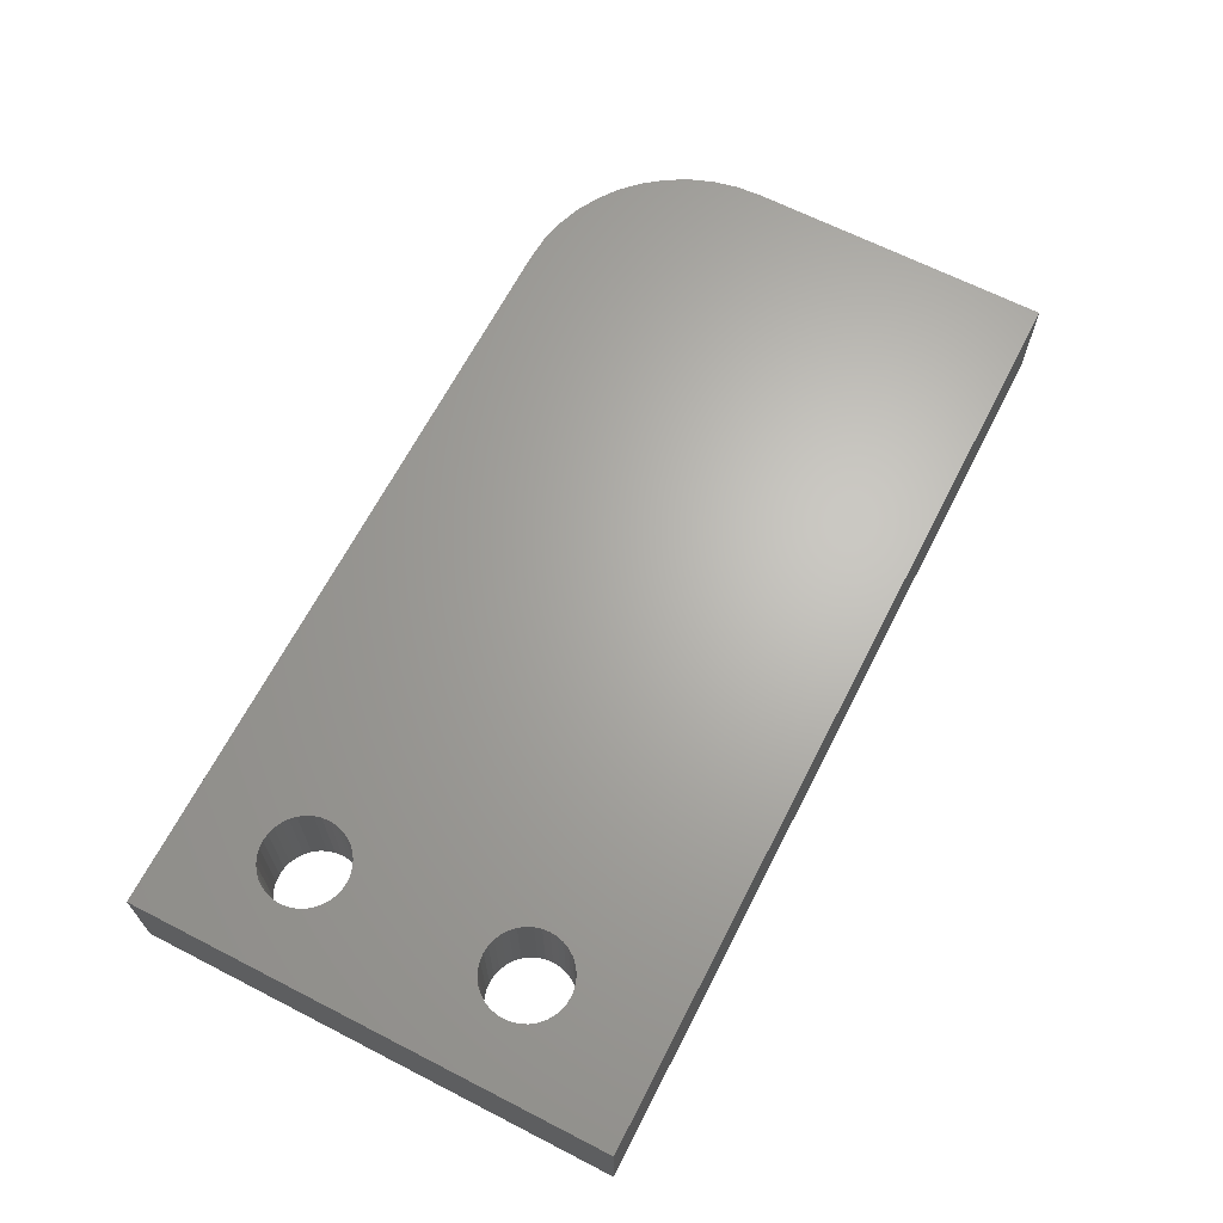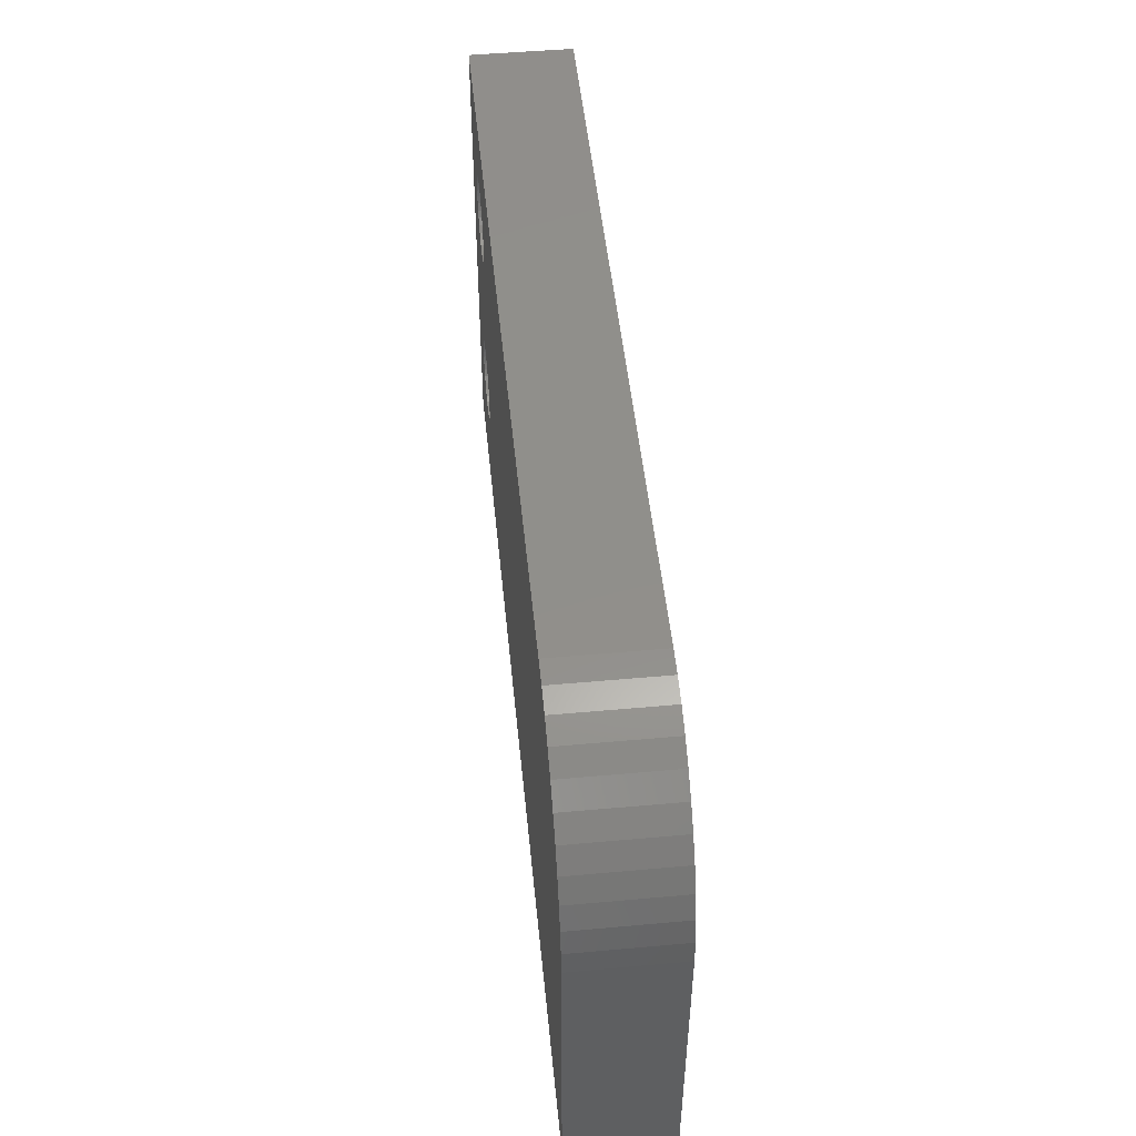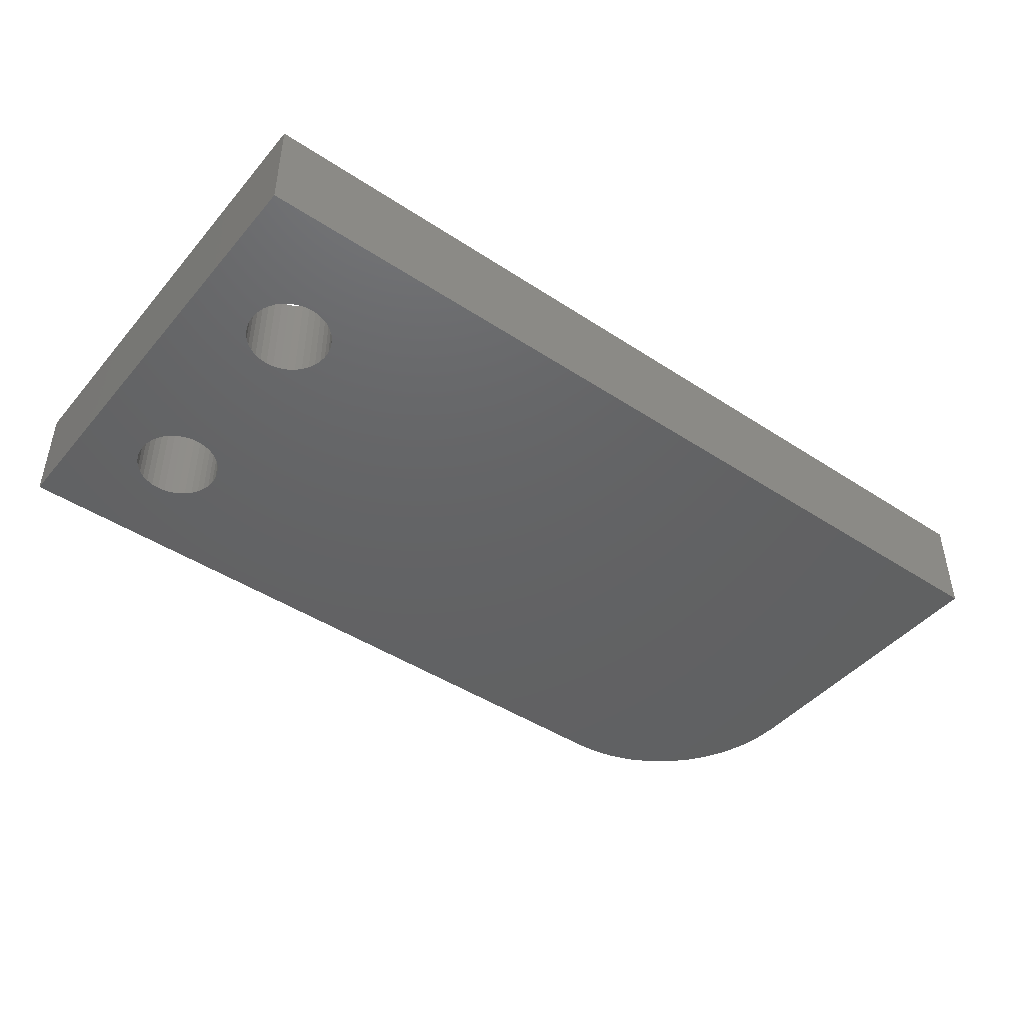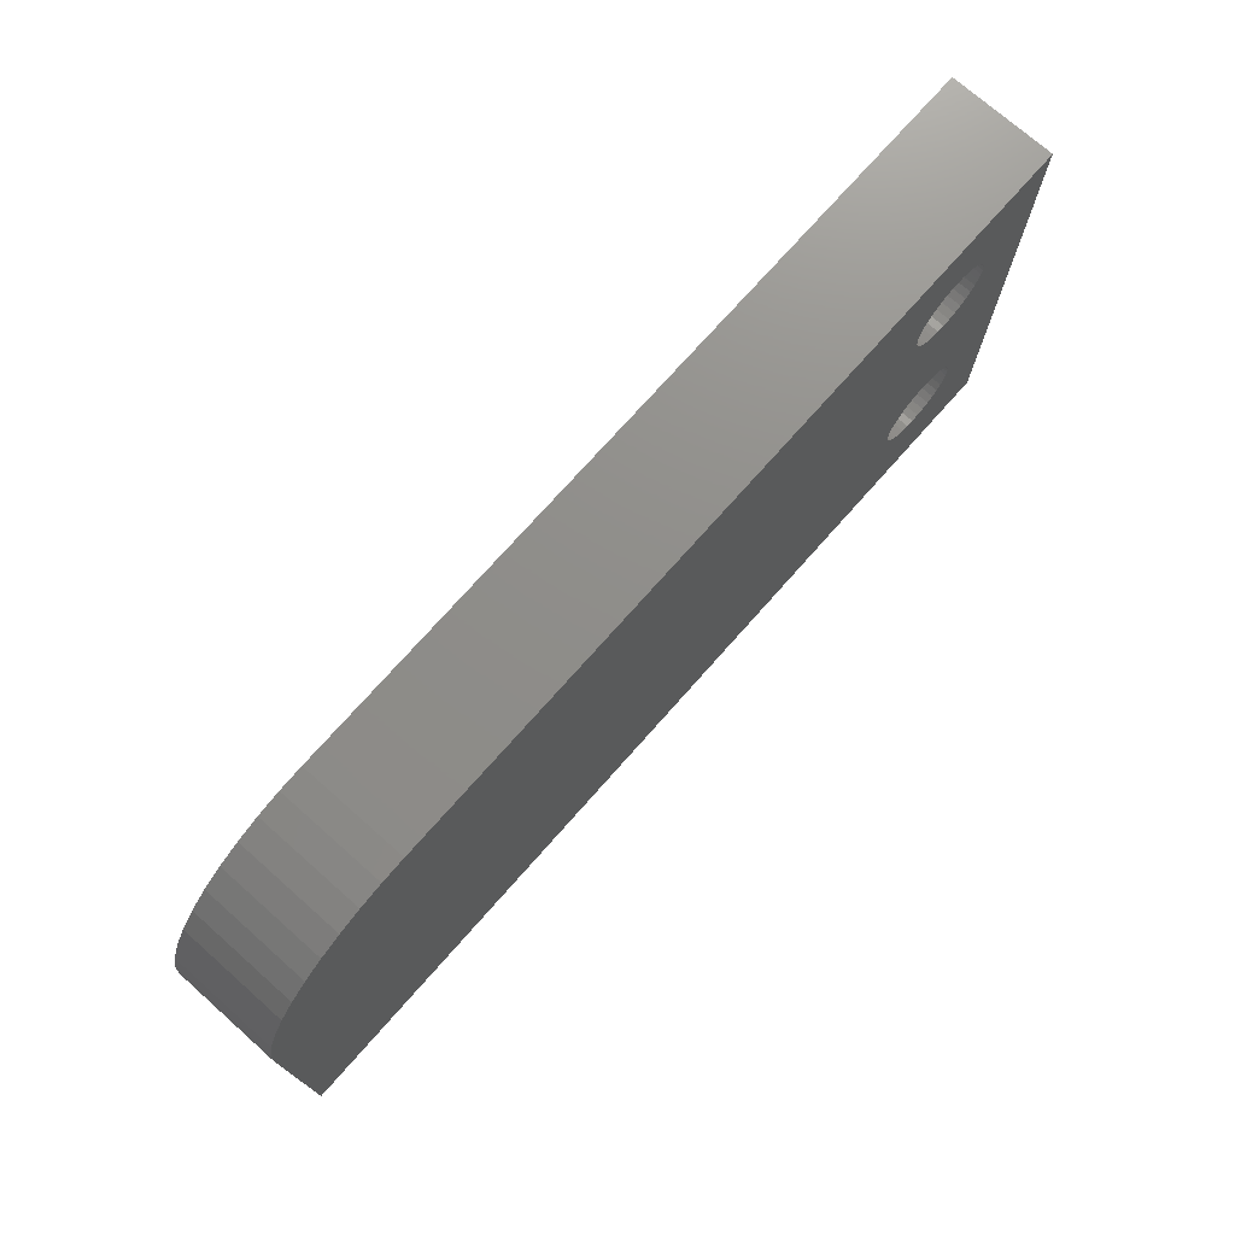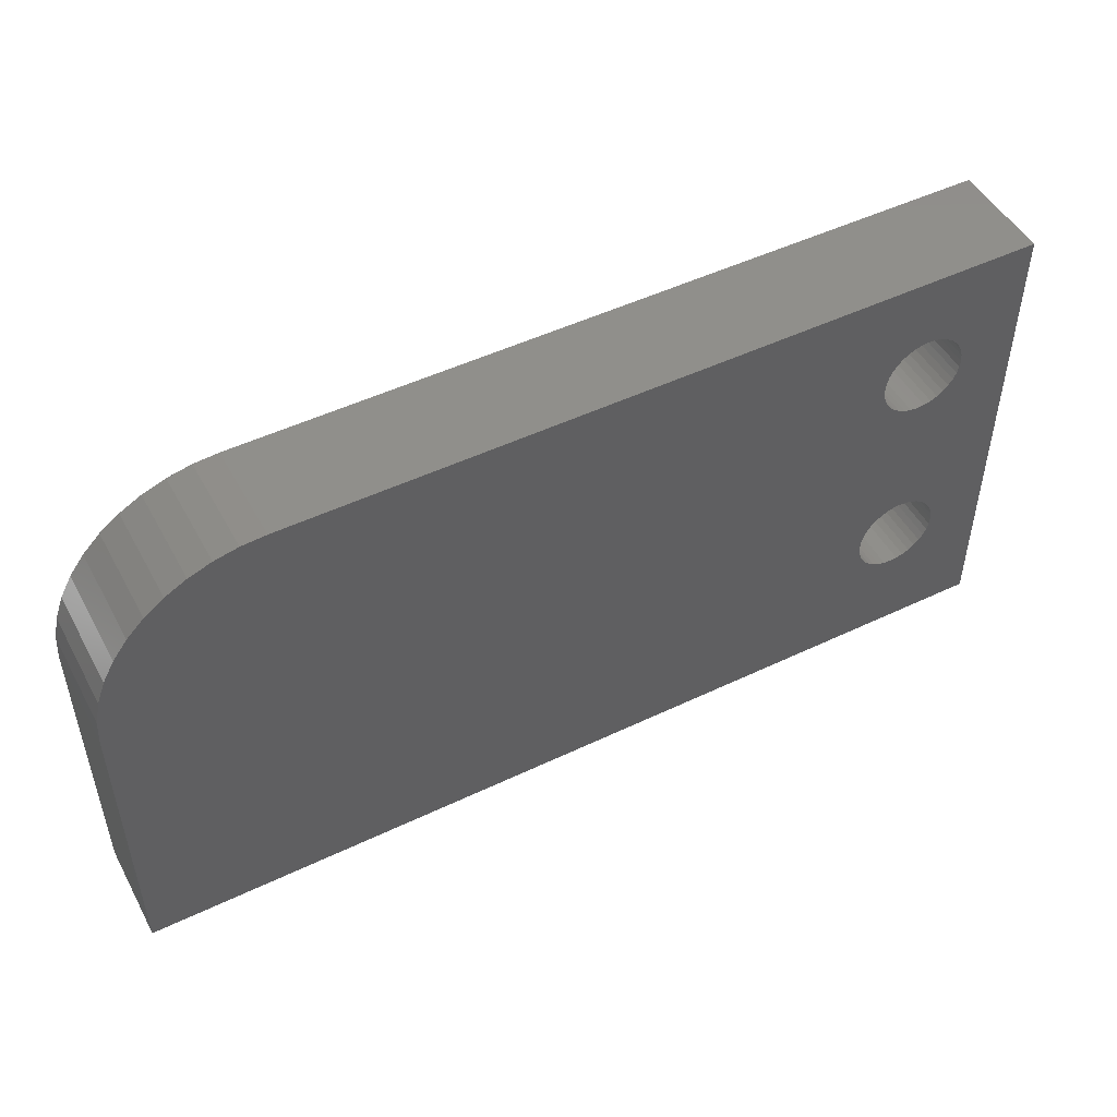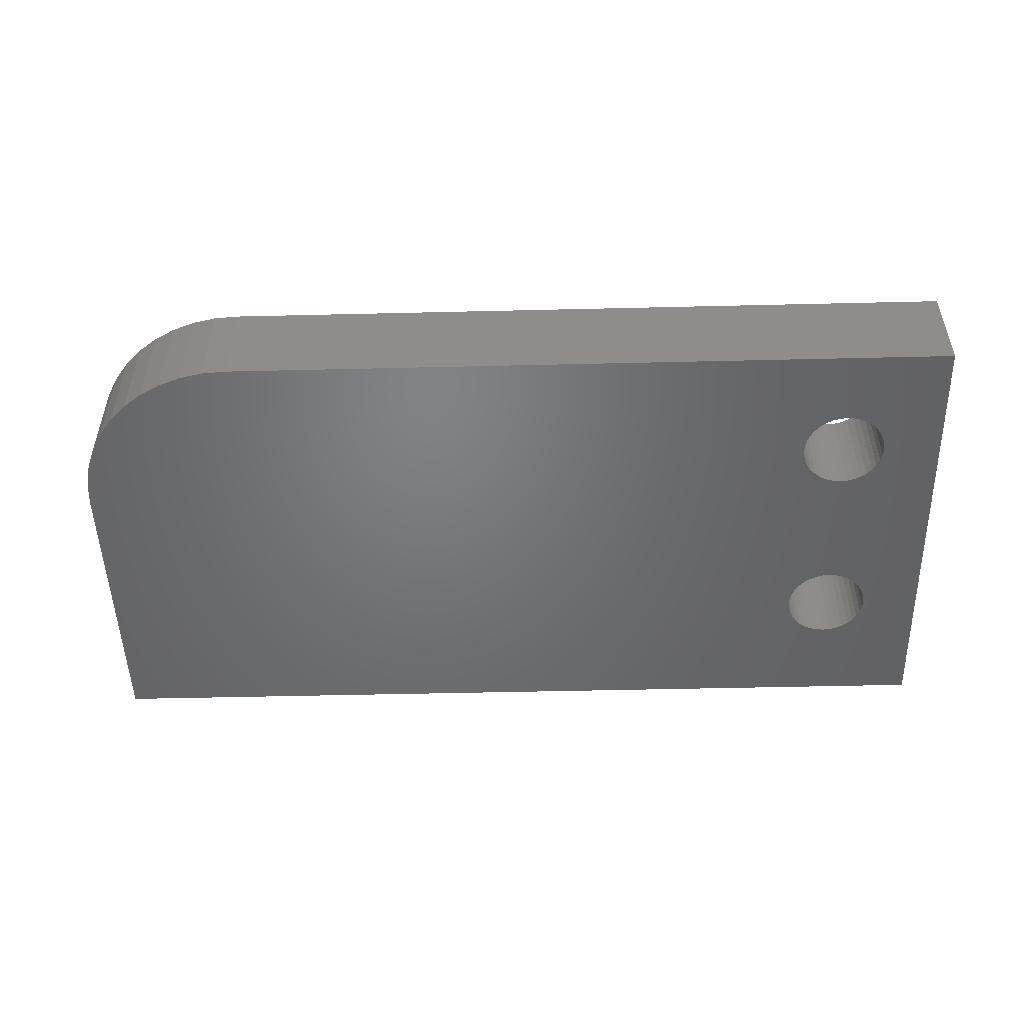
<metadata>
{"format":"stl","ext":"stl","renderer":"f3d","projection":"perspective","resolution":1024,"background":"white","views":[{"elev":65.9,"azim":-62.8,"up":"+Z"},{"elev":49.5,"azim":84.3,"up":"+Y"},{"elev":-44.8,"azim":-37.4,"up":"+Z"},{"elev":73.6,"azim":131.5,"up":"+Y"},{"elev":49.2,"azim":152.1,"up":"+Y"},{"elev":-50.2,"azim":-178.5,"up":"+Z"}]}
</metadata>
<code>
# stl→obj: 174 verts, 352 faces
v 5 67 2
v -17 67 2
v 5 67 5
v -17 67 5
v -17 53 2
v -17 53 5
v 10 53 2
v 10 53 5
v -15.25 63.5 5
v -15.25 63.5 2
v -15.23 63.72 5
v -15.23 63.72 2
v -15.17 63.93 5
v -15.17 63.93 2
v -15.08 64.12 5
v -15.08 64.12 2
v -14.96 64.3 5
v -14.96 64.3 2
v -14.8 64.46 5
v -14.8 64.46 2
v -14.62 64.58 5
v -14.62 64.58 2
v -14.43 64.67 5
v -14.43 64.67 2
v -14.22 64.73 5
v -14.22 64.73 2
v -14 64.75 5
v -14 64.75 2
v -13.78 64.73 5
v -13.78 64.73 2
v -13.57 64.67 5
v -13.57 64.67 2
v -13.38 64.58 5
v -13.38 64.58 2
v -13.2 64.46 5
v -13.2 64.46 2
v -13.04 64.3 5
v -13.04 64.3 2
v -12.92 64.12 5
v -12.92 64.12 2
v -12.83 63.93 5
v -12.83 63.93 2
v -12.77 63.72 5
v -12.77 63.72 2
v -12.75 63.5 5
v -12.75 63.5 2
v -12.77 63.28 5
v -12.77 63.28 2
v -12.83 63.07 5
v -12.83 63.07 2
v -12.92 62.88 5
v -12.92 62.88 2
v -13.04 62.7 5
v -13.04 62.7 2
v -13.2 62.54 5
v -13.2 62.54 2
v -13.38 62.42 5
v -13.38 62.42 2
v -13.57 62.33 5
v -13.57 62.33 2
v -13.78 62.27 5
v -13.78 62.27 2
v -14 62.25 5
v -14 62.25 2
v -14.22 62.27 5
v -14.22 62.27 2
v -14.43 62.33 5
v -14.43 62.33 2
v -14.62 62.42 5
v -14.62 62.42 2
v -14.8 62.54 5
v -14.8 62.54 2
v -14.96 62.7 5
v -14.96 62.7 2
v -15.08 62.88 5
v -15.08 62.88 2
v -15.17 63.07 5
v -15.17 63.07 2
v -15.23 63.28 5
v -15.23 63.28 2
v -15.25 57 5
v -15.25 57 2
v -15.23 57.22 5
v -15.23 57.22 2
v -15.17 57.43 5
v -15.17 57.43 2
v -15.08 57.62 5
v -15.08 57.62 2
v -14.96 57.8 5
v -14.96 57.8 2
v -14.8 57.96 5
v -14.8 57.96 2
v -14.62 58.08 5
v -14.62 58.08 2
v -14.43 58.17 5
v -14.43 58.17 2
v -14.22 58.23 5
v -14.22 58.23 2
v -14 58.25 5
v -14 58.25 2
v -13.78 58.23 5
v -13.78 58.23 2
v -13.57 58.17 5
v -13.57 58.17 2
v -13.38 58.08 5
v -13.38 58.08 2
v -13.2 57.96 5
v -13.2 57.96 2
v -13.04 57.8 5
v -13.04 57.8 2
v -12.92 57.62 5
v -12.92 57.62 2
v -12.83 57.43 5
v -12.83 57.43 2
v -12.77 57.22 5
v -12.77 57.22 2
v -12.75 57 5
v -12.75 57 2
v -12.77 56.78 5
v -12.77 56.78 2
v -12.83 56.57 5
v -12.83 56.57 2
v -12.92 56.38 5
v -12.92 56.38 2
v -13.04 56.2 5
v -13.04 56.2 2
v -13.2 56.04 5
v -13.2 56.04 2
v -13.38 55.92 5
v -13.38 55.92 2
v -13.57 55.83 5
v -13.57 55.83 2
v -13.78 55.77 5
v -13.78 55.77 2
v -14 55.75 5
v -14 55.75 2
v -14.22 55.77 5
v -14.22 55.77 2
v -14.43 55.83 5
v -14.43 55.83 2
v -14.62 55.92 5
v -14.62 55.92 2
v -14.8 56.04 5
v -14.8 56.04 2
v -14.96 56.2 5
v -14.96 56.2 2
v -15.08 56.38 5
v -15.08 56.38 2
v -15.17 56.57 5
v -15.17 56.57 2
v -15.23 56.78 5
v -15.23 56.78 2
v 10 62 5
v 9.949 62.71 5
v 9.797 63.41 5
v 9.548 64.08 5
v 9.206 64.7 5
v 5.712 66.95 5
v 8.779 65.27 5
v 8.274 65.78 5
v 7.703 66.21 5
v 7.077 66.55 5
v 6.409 66.8 5
v 5.712 66.95 2
v 6.409 66.8 2
v 9.797 63.41 2
v 9.949 62.71 2
v 10 62 2
v 7.077 66.55 2
v 7.703 66.21 2
v 8.274 65.78 2
v 8.779 65.27 2
v 9.206 64.7 2
v 9.548 64.08 2
f 1 2 3
f 3 2 4
f 5 6 2
f 2 6 4
f 7 8 5
f 5 8 6
f 9 10 11
f 11 10 12
f 11 12 13
f 13 12 14
f 13 14 15
f 15 14 16
f 15 16 17
f 17 16 18
f 17 18 19
f 19 18 20
f 19 20 21
f 21 20 22
f 21 22 23
f 23 22 24
f 23 24 25
f 25 24 26
f 25 26 27
f 27 26 28
f 27 28 29
f 29 28 30
f 29 30 31
f 31 30 32
f 31 32 33
f 33 32 34
f 33 34 35
f 35 34 36
f 35 36 37
f 37 36 38
f 37 38 39
f 39 38 40
f 39 40 41
f 41 40 42
f 41 42 43
f 43 42 44
f 43 44 45
f 45 44 46
f 45 46 47
f 47 46 48
f 47 48 49
f 49 48 50
f 49 50 51
f 51 50 52
f 51 52 53
f 53 52 54
f 53 54 55
f 55 54 56
f 55 56 57
f 57 56 58
f 57 58 59
f 59 58 60
f 59 60 61
f 61 60 62
f 61 62 63
f 63 62 64
f 63 64 65
f 65 64 66
f 65 66 67
f 67 66 68
f 67 68 69
f 69 68 70
f 69 70 71
f 71 70 72
f 71 72 73
f 73 72 74
f 73 74 75
f 75 74 76
f 75 76 77
f 77 76 78
f 77 78 79
f 79 78 80
f 79 80 9
f 9 80 10
f 81 82 83
f 83 82 84
f 83 84 85
f 85 84 86
f 85 86 87
f 87 86 88
f 87 88 89
f 89 88 90
f 89 90 91
f 91 90 92
f 91 92 93
f 93 92 94
f 93 94 95
f 95 94 96
f 95 96 97
f 97 96 98
f 97 98 99
f 99 98 100
f 99 100 101
f 101 100 102
f 101 102 103
f 103 102 104
f 103 104 105
f 105 104 106
f 105 106 107
f 107 106 108
f 107 108 109
f 109 108 110
f 109 110 111
f 111 110 112
f 111 112 113
f 113 112 114
f 113 114 115
f 115 114 116
f 115 116 117
f 117 116 118
f 117 118 119
f 119 118 120
f 119 120 121
f 121 120 122
f 121 122 123
f 123 122 124
f 123 124 125
f 125 124 126
f 125 126 127
f 127 126 128
f 127 128 129
f 129 128 130
f 129 130 131
f 131 130 132
f 131 132 133
f 133 132 134
f 133 134 135
f 135 134 136
f 135 136 137
f 137 136 138
f 137 138 139
f 139 138 140
f 139 140 141
f 141 140 142
f 141 142 143
f 143 142 144
f 143 144 145
f 145 144 146
f 145 146 147
f 147 146 148
f 147 148 149
f 149 148 150
f 149 150 151
f 151 150 152
f 151 152 81
f 81 152 82
f 93 95 63
f 6 135 137
f 4 23 25
f 87 63 85
f 85 63 83
f 87 89 63
f 63 89 91
f 63 91 93
f 73 75 6
f 25 27 4
f 4 27 29
f 4 29 3
f 3 29 31
f 3 31 33
f 129 131 8
f 137 139 6
f 6 139 141
f 6 141 143
f 73 6 71
f 75 77 6
f 6 77 79
f 6 79 4
f 4 79 9
f 4 9 11
f 8 121 123
f 11 13 4
f 4 13 15
f 4 15 17
f 33 35 3
f 3 35 37
f 3 37 39
f 115 117 8
f 8 117 119
f 8 119 121
f 8 131 6
f 6 131 133
f 6 133 135
f 143 145 6
f 6 145 147
f 6 147 149
f 17 19 4
f 4 19 21
f 4 21 23
f 8 153 47
f 47 153 154
f 47 154 45
f 47 49 8
f 8 49 51
f 8 51 53
f 155 156 157
f 154 155 45
f 45 155 158
f 45 158 43
f 43 158 3
f 43 3 41
f 41 3 39
f 95 97 63
f 63 97 99
f 63 99 61
f 123 125 8
f 8 125 127
f 8 127 129
f 157 159 155
f 155 159 160
f 155 160 161
f 161 162 155
f 155 162 163
f 155 163 158
f 149 151 6
f 6 151 81
f 6 81 83
f 53 55 8
f 8 55 57
f 8 57 115
f 115 57 59
f 115 59 113
f 99 101 61
f 61 101 103
f 61 103 59
f 59 103 105
f 59 105 107
f 63 65 83
f 83 65 67
f 83 67 6
f 6 67 69
f 6 69 71
f 107 109 59
f 59 109 111
f 59 111 113
f 114 70 68
f 28 26 2
f 2 26 24
f 2 24 22
f 2 10 80
f 104 70 106
f 106 70 108
f 1 32 2
f 2 32 30
f 2 30 28
f 16 14 2
f 2 14 12
f 2 12 10
f 114 112 70
f 70 112 110
f 70 110 108
f 152 150 5
f 144 142 5
f 5 142 140
f 5 140 138
f 68 66 114
f 114 66 64
f 114 64 116
f 116 64 62
f 116 62 60
f 22 20 2
f 2 20 18
f 2 18 16
f 80 78 2
f 2 78 96
f 2 96 94
f 94 92 2
f 2 92 90
f 2 90 88
f 88 86 2
f 2 86 84
f 2 84 5
f 5 84 82
f 5 82 152
f 150 148 5
f 5 148 146
f 5 146 144
f 130 128 7
f 104 102 70
f 70 102 100
f 70 100 72
f 72 100 98
f 72 98 74
f 74 98 96
f 74 96 76
f 76 96 78
f 138 136 5
f 5 136 134
f 5 134 7
f 7 134 132
f 7 132 130
f 128 126 7
f 7 126 124
f 7 124 122
f 164 165 166
f 44 42 1
f 1 42 40
f 1 40 38
f 38 36 1
f 1 36 34
f 1 34 32
f 1 164 44
f 44 164 166
f 44 166 46
f 46 166 167
f 46 167 48
f 48 167 168
f 48 168 50
f 50 168 7
f 50 7 52
f 165 169 166
f 166 169 170
f 166 170 171
f 122 120 7
f 7 120 118
f 7 118 116
f 60 58 116
f 116 58 56
f 116 56 7
f 7 56 54
f 7 54 52
f 172 173 171
f 171 173 174
f 171 174 166
f 153 8 168
f 168 8 7
f 153 168 167
f 153 167 154
f 154 167 166
f 154 166 155
f 155 166 174
f 155 174 156
f 156 174 173
f 156 173 157
f 157 173 172
f 157 172 159
f 159 172 171
f 159 171 160
f 160 171 170
f 160 170 161
f 161 170 169
f 161 169 162
f 162 169 165
f 162 165 163
f 163 165 164
f 163 164 158
f 158 164 1
f 158 1 3

</code>
